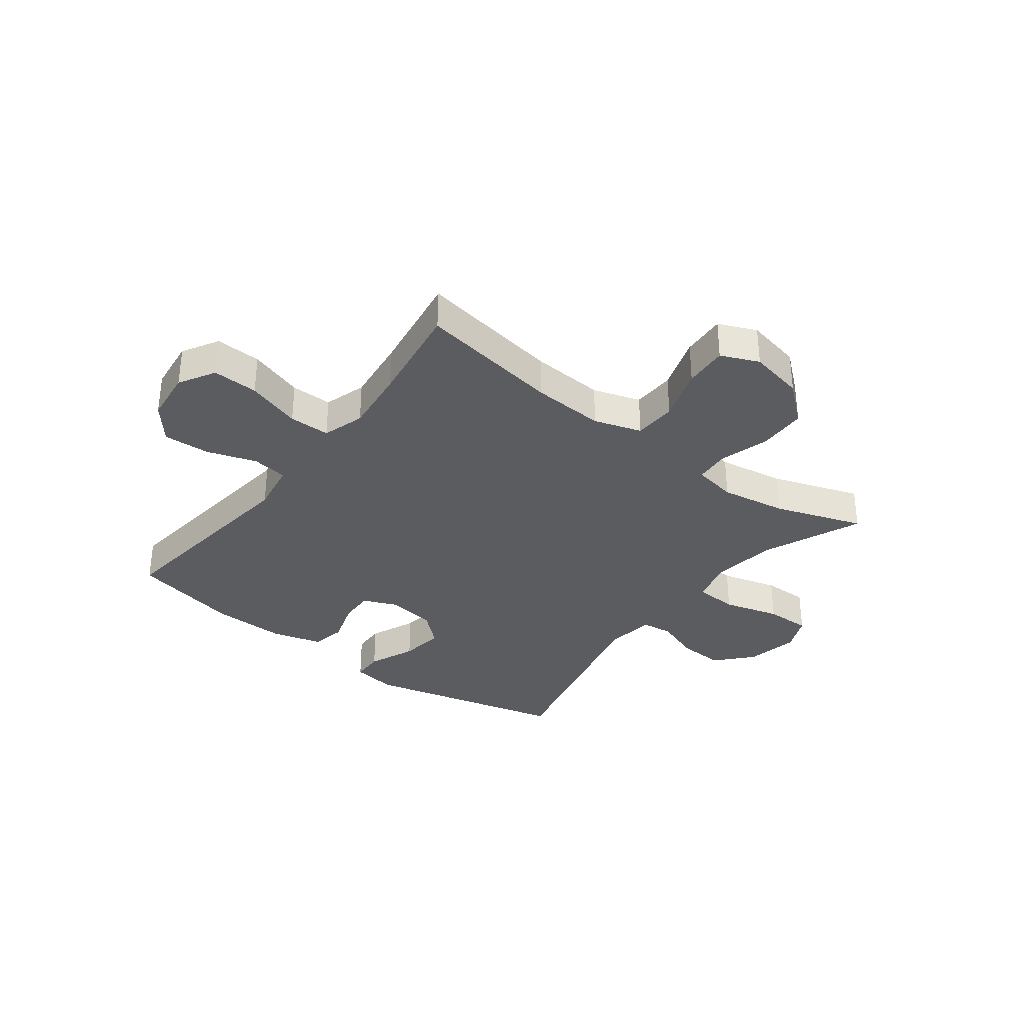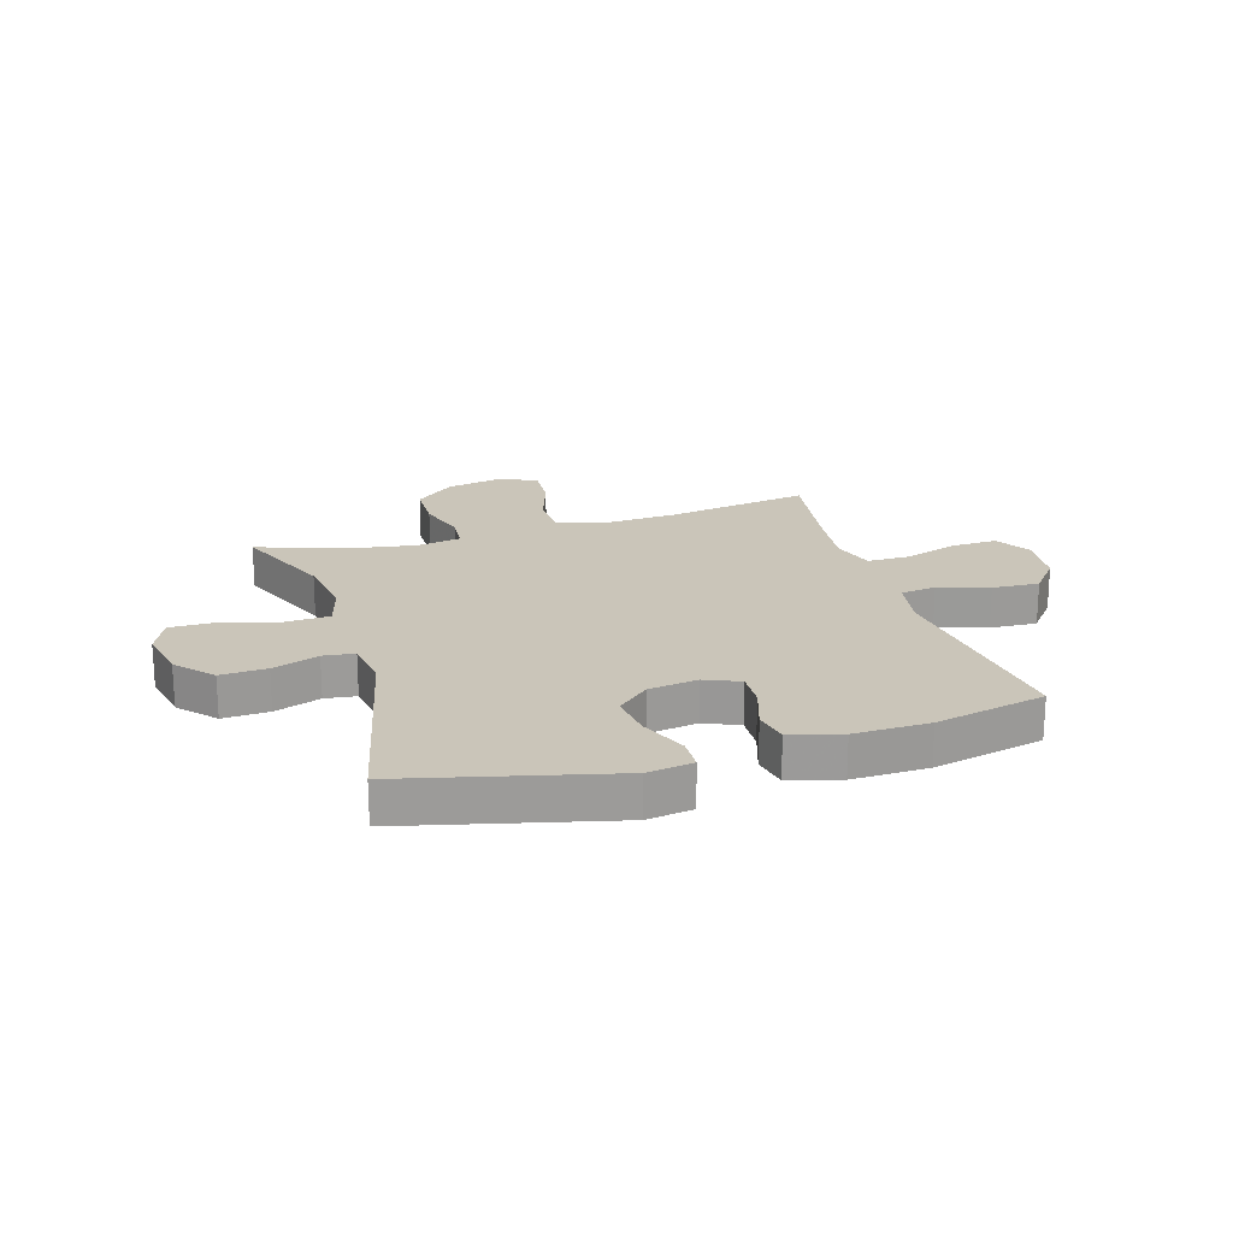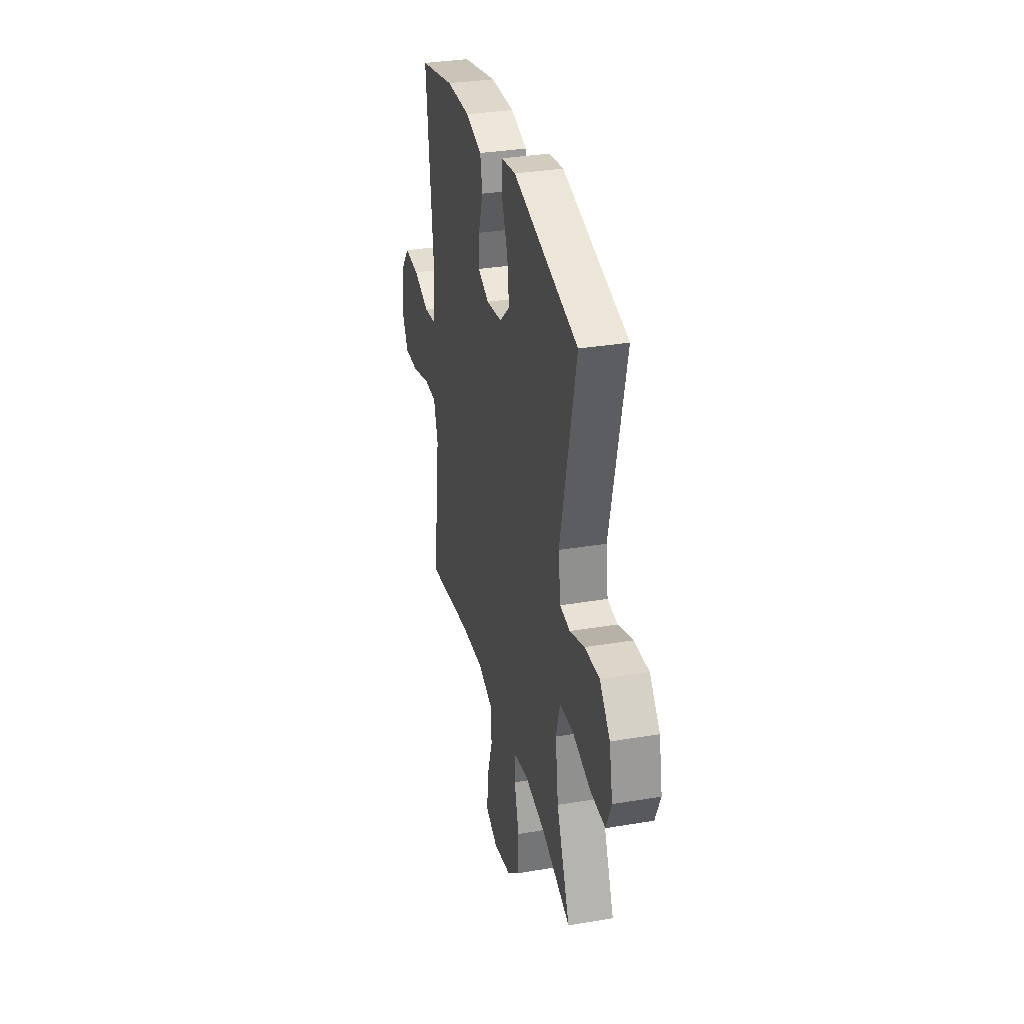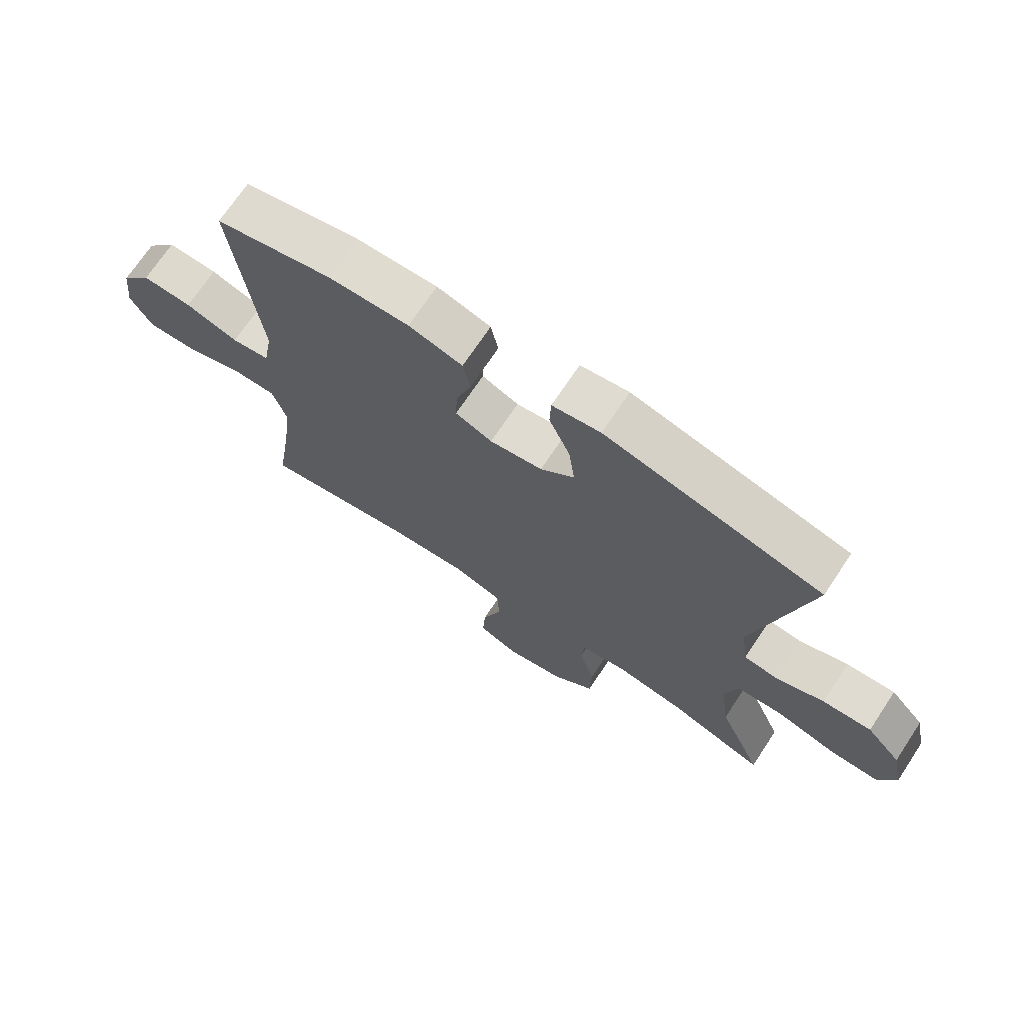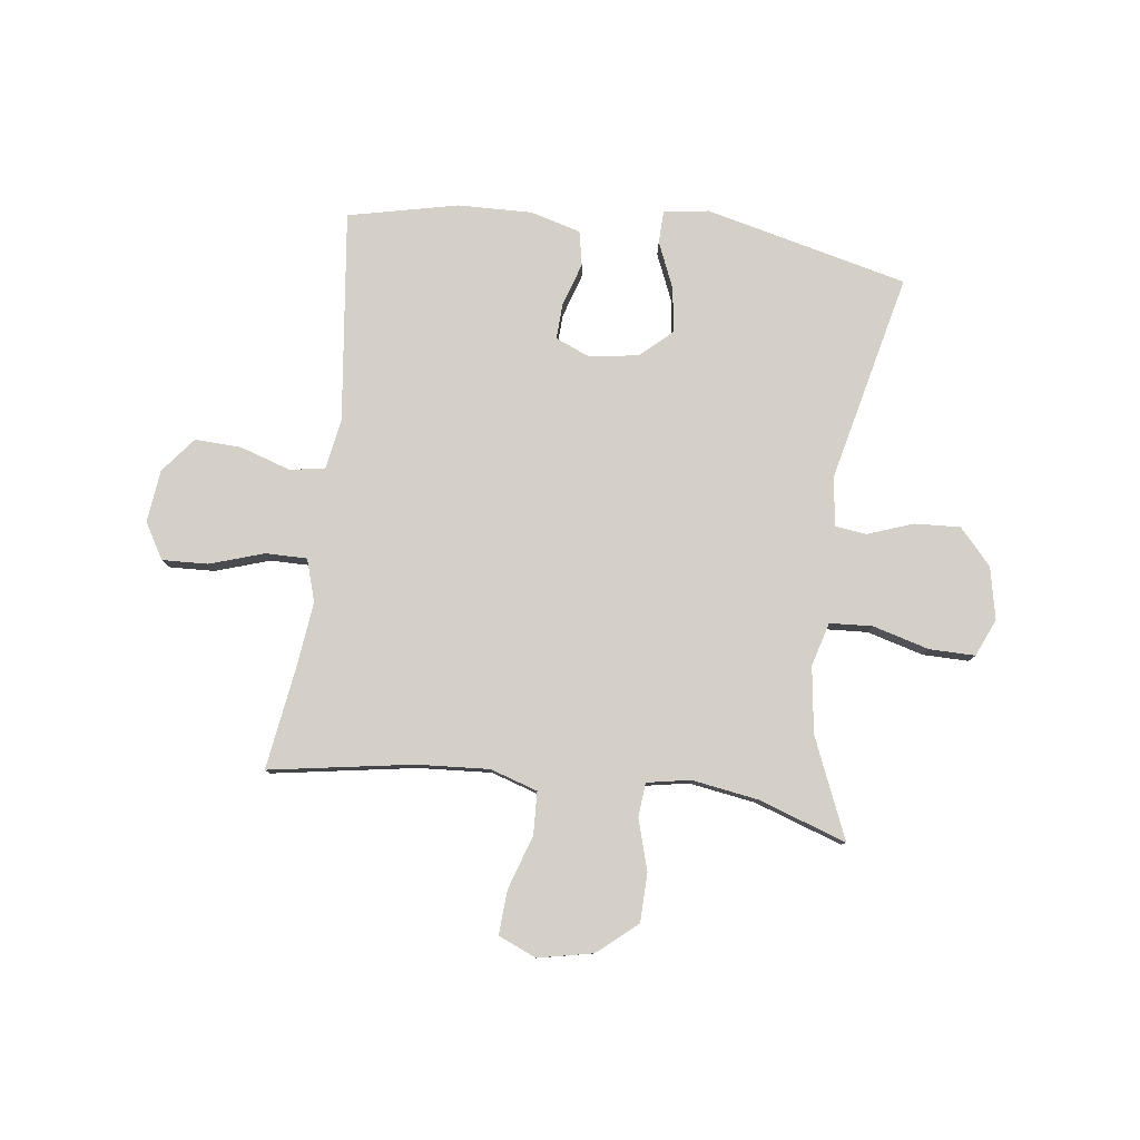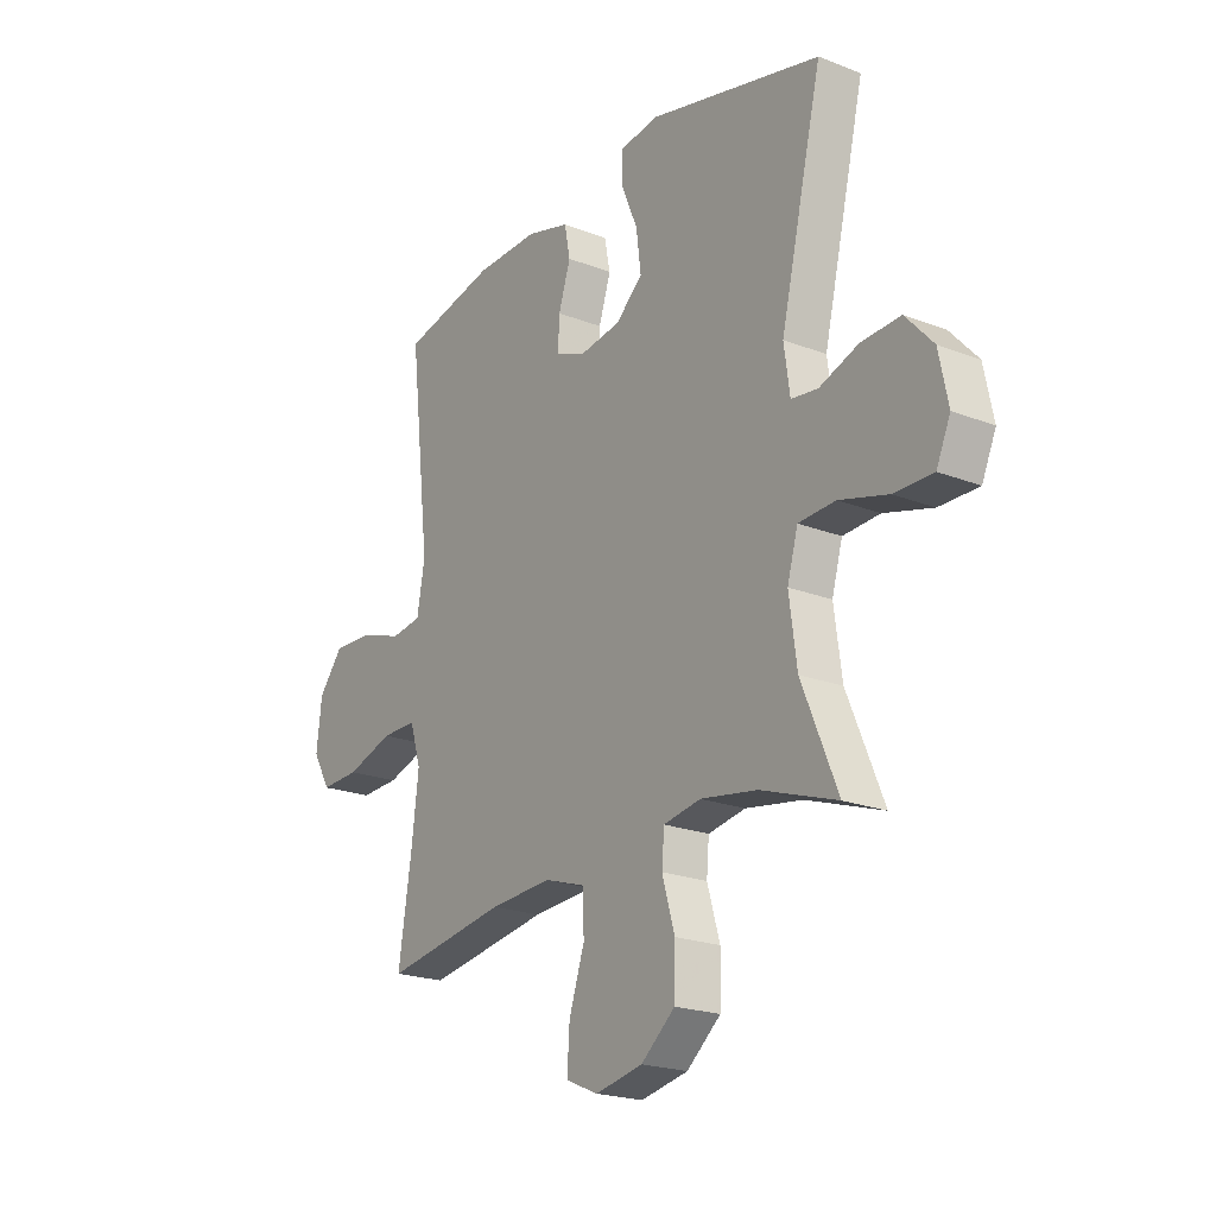
<metadata>
{"format":"obj","ext":"obj","renderer":"f3d","projection":"perspective","resolution":1024,"background":"white","views":[{"elev":-33.7,"azim":142.7,"up":"+Y"},{"elev":20.6,"azim":-16.9,"up":"+Y"},{"elev":32.6,"azim":-103.2,"up":"+Z"},{"elev":70.9,"azim":-146.4,"up":"+Z"},{"elev":79.9,"azim":-172.9,"up":"+Y"},{"elev":-21.3,"azim":-124.7,"up":"+Z"}]}
</metadata>
<code>
v -0.5 0.07 -0.5
v -0.426 0.07 -0.323
v -0.41 0.07 -0.205
v -0.432 0.07 -0.128
v -0.508 0.07 -0.124
v -0.608 0.07 -0.152
v -0.689 0.07 -0.153
v -0.718 0.07 -0.087
v -0.699 0.07 0.006
v -0.642 0.07 0.069
v -0.561 0.07 0.065
v -0.48 0.07 0.036
v -0.425 0.07 0.043
v -0.413 0.07 0.13
v -0.5 0.07 0.5
v -0.141 0.07 0.588
v -0.061 0.07 0.576
v -0.059 0.07 0.519
v -0.094 0.07 0.436
v -0.104 0.07 0.357
v -0.048 0.07 0.307
v 0.039 0.07 0.294
v 0.1 0.07 0.32
v 0.097 0.07 0.383
v 0.072 0.07 0.46
v 0.084 0.07 0.521
v 0.173 0.07 0.546
v 0.305 0.07 0.543
v 0.5 0.07 0.5
v 0.457 0.07 0.126
v 0.473 0.07 0.035
v 0.536 0.07 0.026
v 0.624 0.07 0.055
v 0.707 0.07 0.059
v 0.758 0.07 -0.004
v 0.769 0.07 -0.097
v 0.732 0.07 -0.161
v 0.651 0.07 -0.158
v 0.554 0.07 -0.127
v 0.481 0.07 -0.127
v 0.458 0.07 -0.202
v 0.472 0.07 -0.318
v 0.5 0.07 -0.5
v 0.246 0.07 -0.459
v 0.117 0.07 -0.451
v 0.033 0.07 -0.478
v 0.03 0.07 -0.554
v 0.062 0.07 -0.65
v 0.067 0.07 -0.728
v 0 0.07 -0.757
v -0.098 0.07 -0.737
v -0.168 0.07 -0.678
v -0.17 0.07 -0.591
v -0.144 0.07 -0.502
v -0.149 0.07 -0.441
v -0.226 0.07 -0.427
v -0.343 0.07 -0.446
v -0.5 0 -0.5
v -0.426 0 -0.323
v -0.41 0 -0.205
v -0.432 0 -0.128
v -0.508 0 -0.124
v -0.608 0 -0.152
v -0.689 0 -0.153
v -0.718 0 -0.087
v -0.699 0 0.006
v -0.642 0 0.069
v -0.561 0 0.065
v -0.48 0 0.036
v -0.425 0 0.043
v -0.413 0 0.13
v -0.5 0 0.5
v -0.141 0 0.588
v -0.061 0 0.576
v -0.059 0 0.519
v -0.094 0 0.436
v -0.104 0 0.357
v -0.048 0 0.307
v 0.039 0 0.294
v 0.1 0 0.32
v 0.097 0 0.383
v 0.072 0 0.46
v 0.084 0 0.521
v 0.173 0 0.546
v 0.305 0 0.543
v 0.5 0 0.5
v 0.457 0 0.126
v 0.473 0 0.035
v 0.536 0 0.026
v 0.624 0 0.055
v 0.707 0 0.059
v 0.758 0 -0.004
v 0.769 0 -0.097
v 0.732 0 -0.161
v 0.651 0 -0.158
v 0.554 0 -0.127
v 0.481 0 -0.127
v 0.458 0 -0.202
v 0.472 0 -0.318
v 0.5 0 -0.5
v 0.246 0 -0.459
v 0.117 0 -0.451
v 0.033 0 -0.478
v 0.03 0 -0.554
v 0.062 0 -0.65
v 0.067 0 -0.728
v 0 0 -0.757
v -0.098 0 -0.737
v -0.168 0 -0.678
v -0.17 0 -0.591
v -0.144 0 -0.502
v -0.149 0 -0.441
v -0.226 0 -0.427
v -0.343 0 -0.446
f 52 53 54
f 51 52 54
f 50 51 54
f 49 50 54
f 48 49 54
f 47 48 54
f 46 47 54 55
f 45 46 55
f 42 43 44
f 41 42 44 45
f 45 55 56
f 41 45 56
f 40 41 56
f 37 38 39
f 36 37 39
f 35 36 39
f 34 35 39
f 33 34 39
f 32 33 39
f 31 32 39 40
f 28 29 30
f 27 28 30
f 26 27 30
f 25 26 30
f 24 25 30
f 30 31 40
f 24 30 40
f 23 24 40
f 17 18 19
f 16 17 19
f 15 16 19
f 14 15 19
f 13 14 19 20
f 10 11 12
f 9 10 12
f 8 9 12
f 7 8 12
f 6 7 12
f 5 6 12
f 4 5 12 13
f 13 20 21
f 4 13 21
f 3 4 21
f 57 1 2
f 57 2 3
f 56 57 3
f 40 56 3
f 23 40 3
f 22 23 3
f 3 21 22
f 111 110 109
f 111 109 108
f 111 108 107
f 111 107 106
f 111 106 105
f 111 105 104
f 112 111 104 103
f 112 103 102
f 101 100 99
f 102 101 99 98
f 113 112 102
f 113 102 98
f 113 98 97
f 96 95 94
f 96 94 93
f 96 93 92
f 96 92 91
f 96 91 90
f 96 90 89
f 97 96 89 88
f 87 86 85
f 87 85 84
f 87 84 83
f 87 83 82
f 87 82 81
f 97 88 87
f 97 87 81
f 97 81 80
f 76 75 74
f 76 74 73
f 76 73 72
f 76 72 71
f 77 76 71 70
f 69 68 67
f 69 67 66
f 69 66 65
f 69 65 64
f 69 64 63
f 69 63 62
f 70 69 62 61
f 78 77 70
f 78 70 61
f 78 61 60
f 59 58 114
f 60 59 114
f 60 114 113
f 60 113 97
f 60 97 80
f 60 80 79
f 79 78 60
f 1 58 59 2
f 2 59 60 3
f 3 60 61 4
f 4 61 62 5
f 5 62 63 6
f 6 63 64 7
f 7 64 65 8
f 8 65 66 9
f 9 66 67 10
f 10 67 68 11
f 11 68 69 12
f 12 69 70 13
f 13 70 71 14
f 14 71 72 15
f 15 72 73 16
f 16 73 74 17
f 17 74 75 18
f 18 75 76 19
f 19 76 77 20
f 20 77 78 21
f 21 78 79 22
f 22 79 80 23
f 23 80 81 24
f 24 81 82 25
f 25 82 83 26
f 26 83 84 27
f 27 84 85 28
f 28 85 86 29
f 29 86 87 30
f 30 87 88 31
f 31 88 89 32
f 32 89 90 33
f 33 90 91 34
f 34 91 92 35
f 35 92 93 36
f 36 93 94 37
f 37 94 95 38
f 38 95 96 39
f 39 96 97 40
f 40 97 98 41
f 41 98 99 42
f 42 99 100 43
f 43 100 101 44
f 44 101 102 45
f 45 102 103 46
f 46 103 104 47
f 47 104 105 48
f 48 105 106 49
f 49 106 107 50
f 50 107 108 51
f 51 108 109 52
f 52 109 110 53
f 53 110 111 54
f 54 111 112 55
f 55 112 113 56
f 56 113 114 57
f 57 114 58 1

</code>
